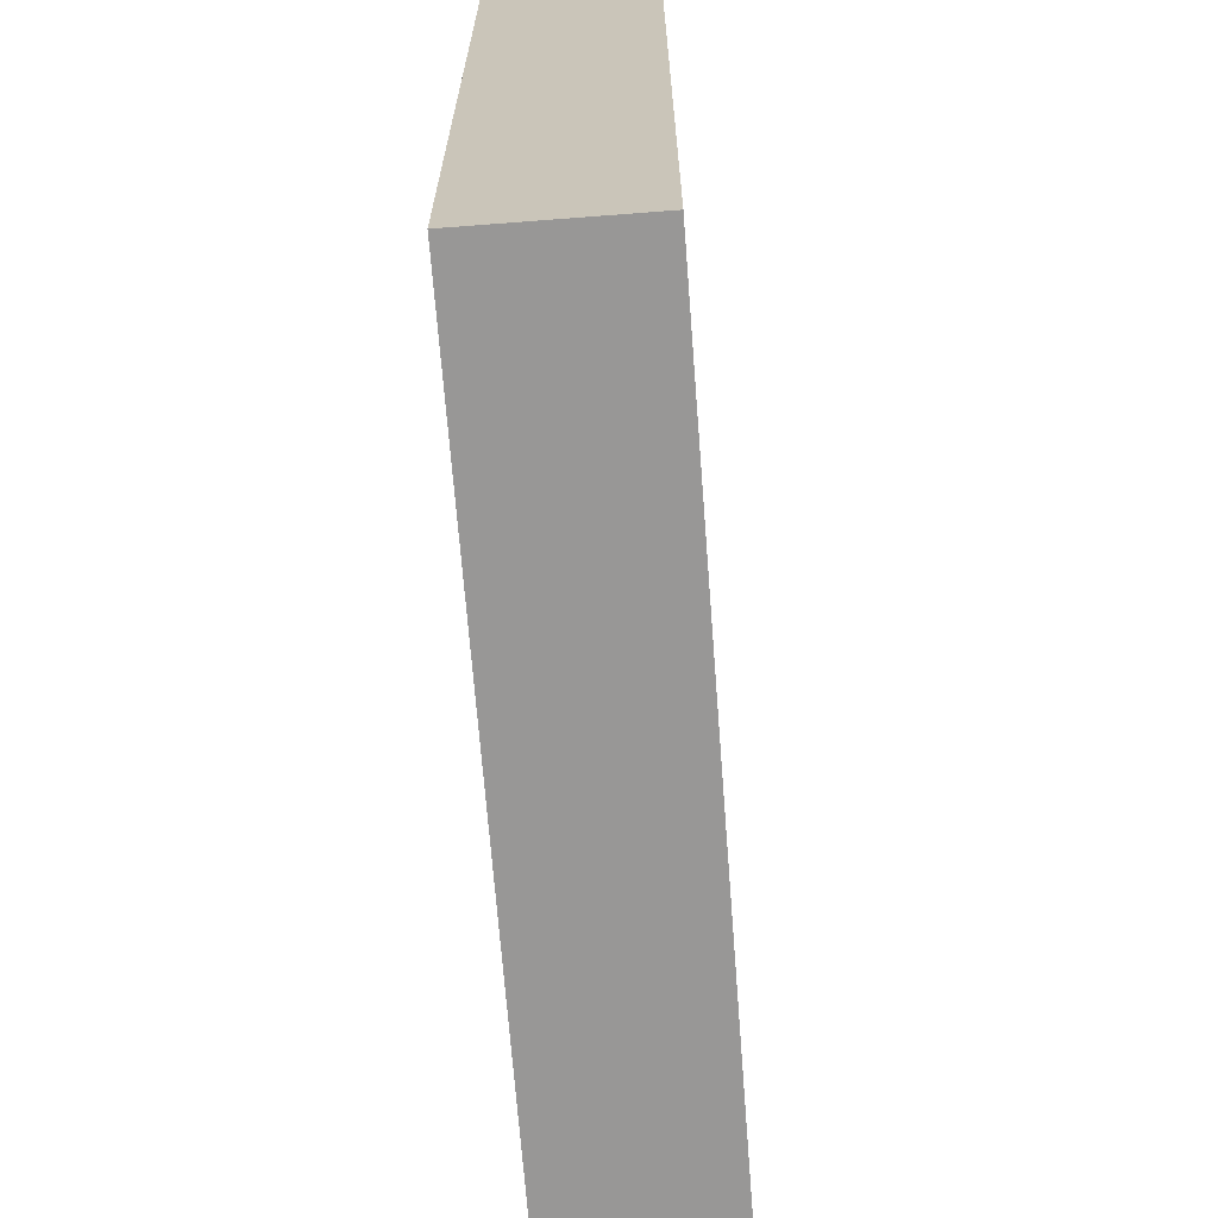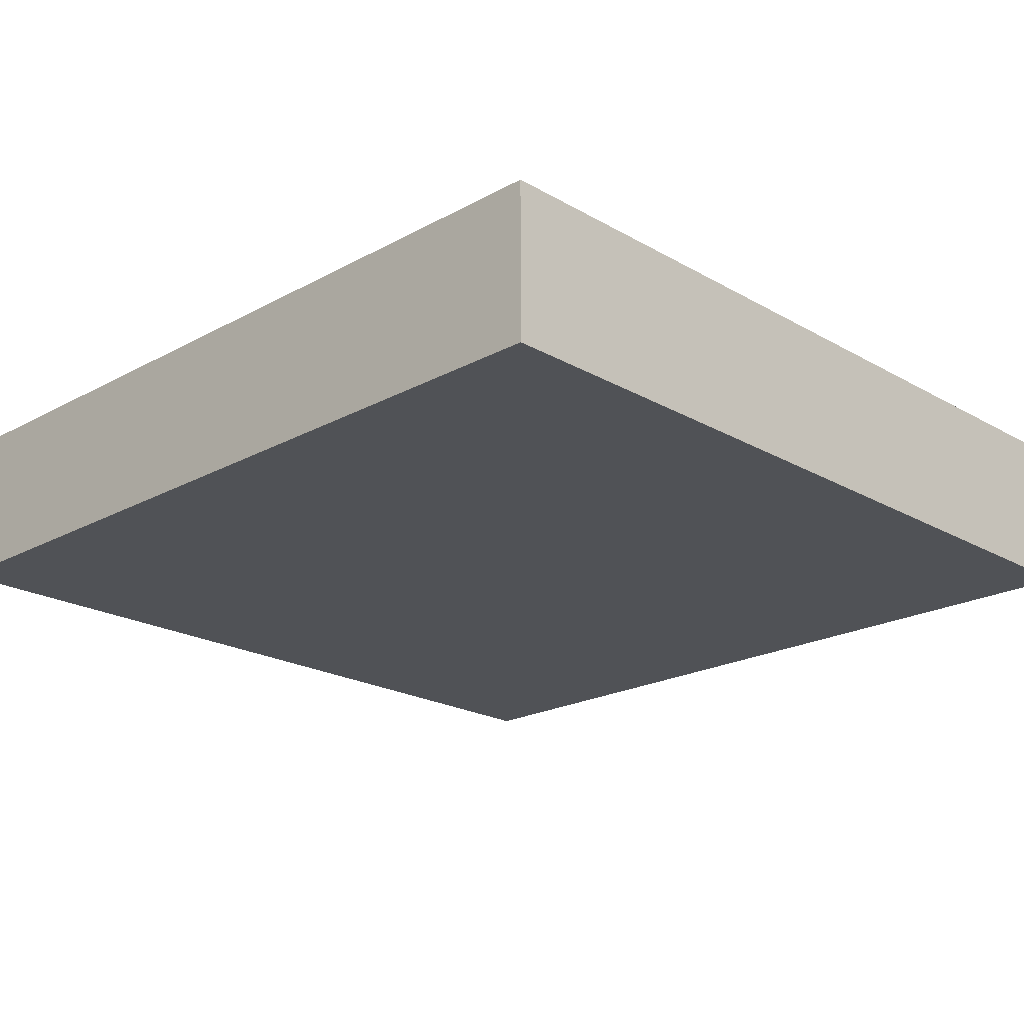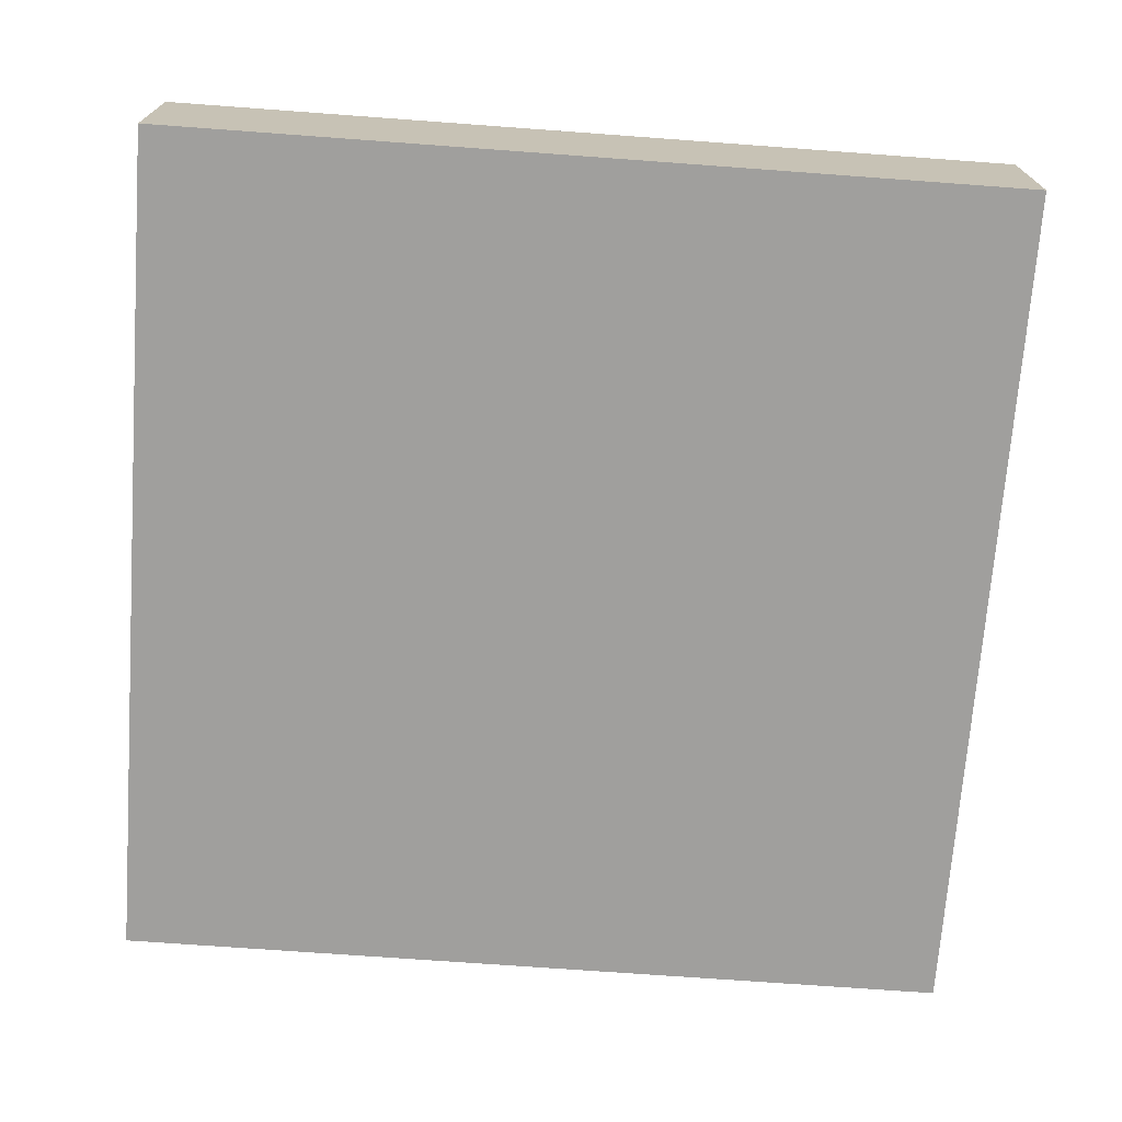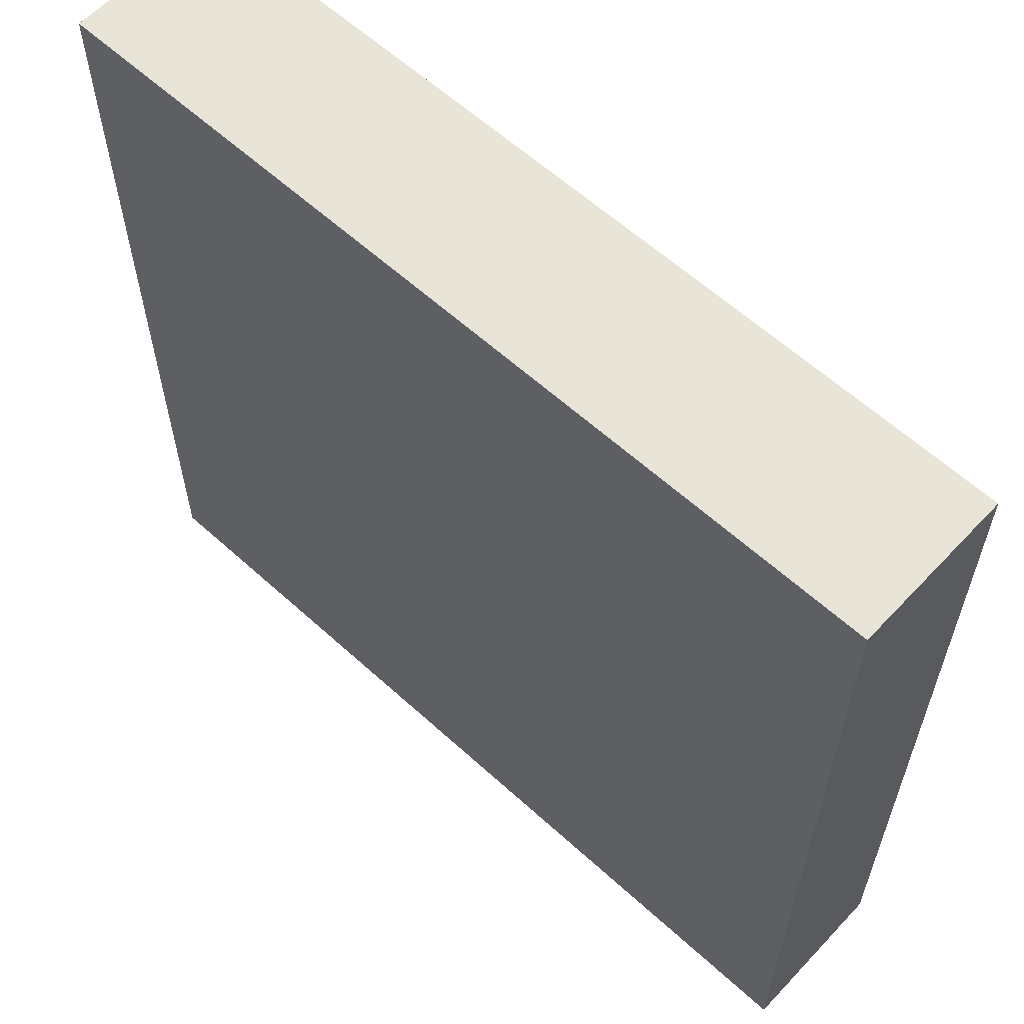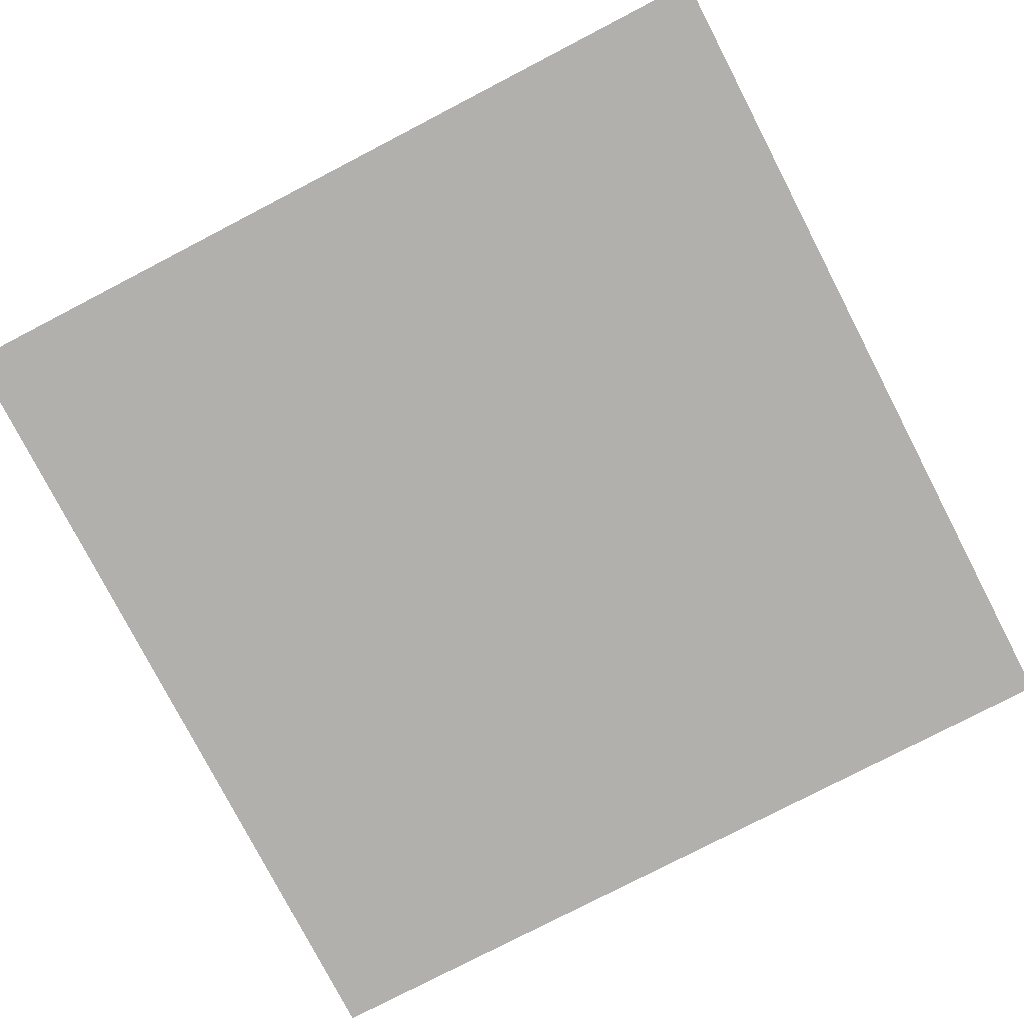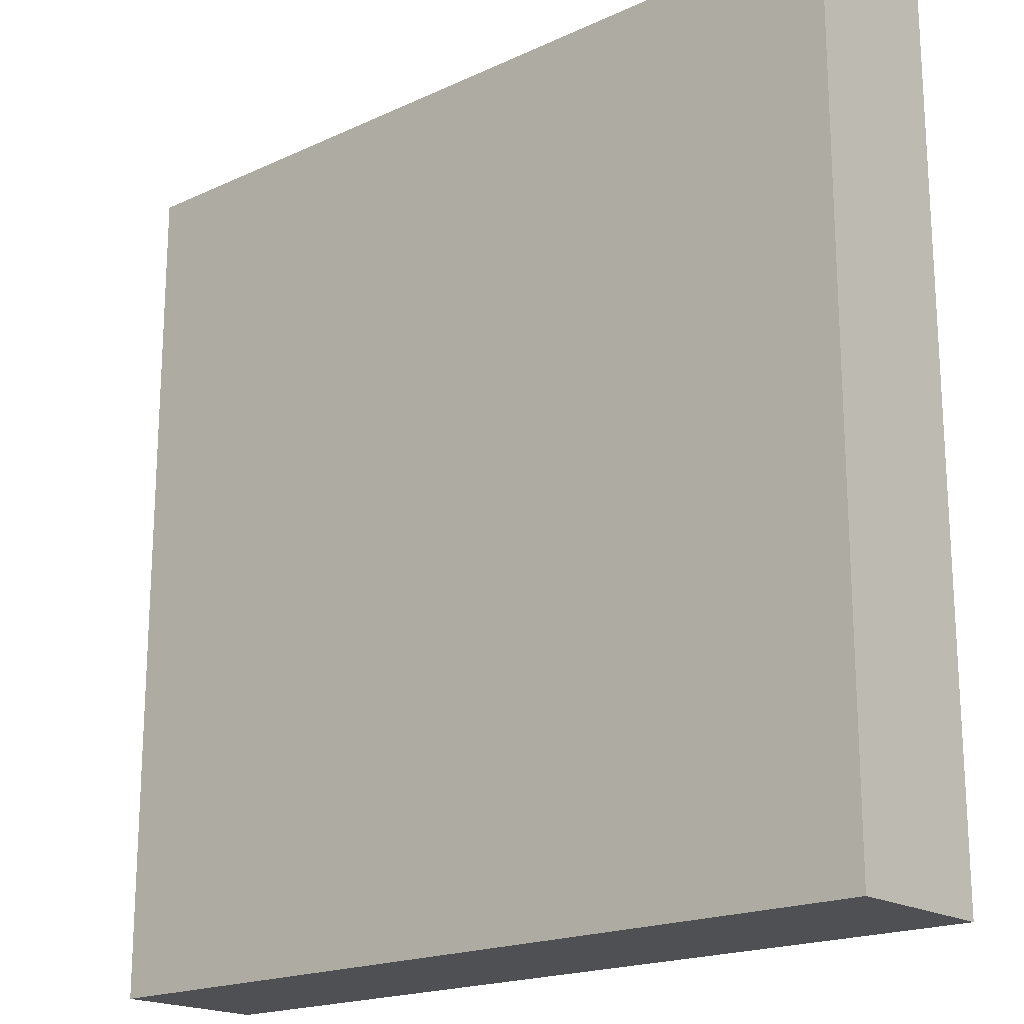
<metadata>
{"format":"obj","ext":"obj","renderer":"f3d","projection":"perspective","resolution":1024,"background":"white","views":[{"elev":-68.3,"azim":94.4,"up":"+Z"},{"elev":-21.0,"azim":134.3,"up":"+Y"},{"elev":-71.4,"azim":175.8,"up":"+Y"},{"elev":60.6,"azim":42.9,"up":"+Z"},{"elev":-78.6,"azim":-152.6,"up":"+Y"},{"elev":-19.0,"azim":-138.9,"up":"+Z"}]}
</metadata>
<code>
g tile084
v 0.5 0 -0.5
v 0.5 0.1833 -0.5
v -0.5 0 -0.5
v -0.5 0.1833 -0.5
v 0.5 0.1833 0.5
v 0.5 0 0.5
v -0.5 0.1833 0.5
v -0.5 0 0.5
f 3 2 1
f 2 3 4
f 7 6 5
f 6 7 8
f 2 6 1
f 6 2 5
f 7 3 8
f 3 7 4
f 5 4 7
f 4 5 2
f 3 6 8
f 6 3 1

</code>
